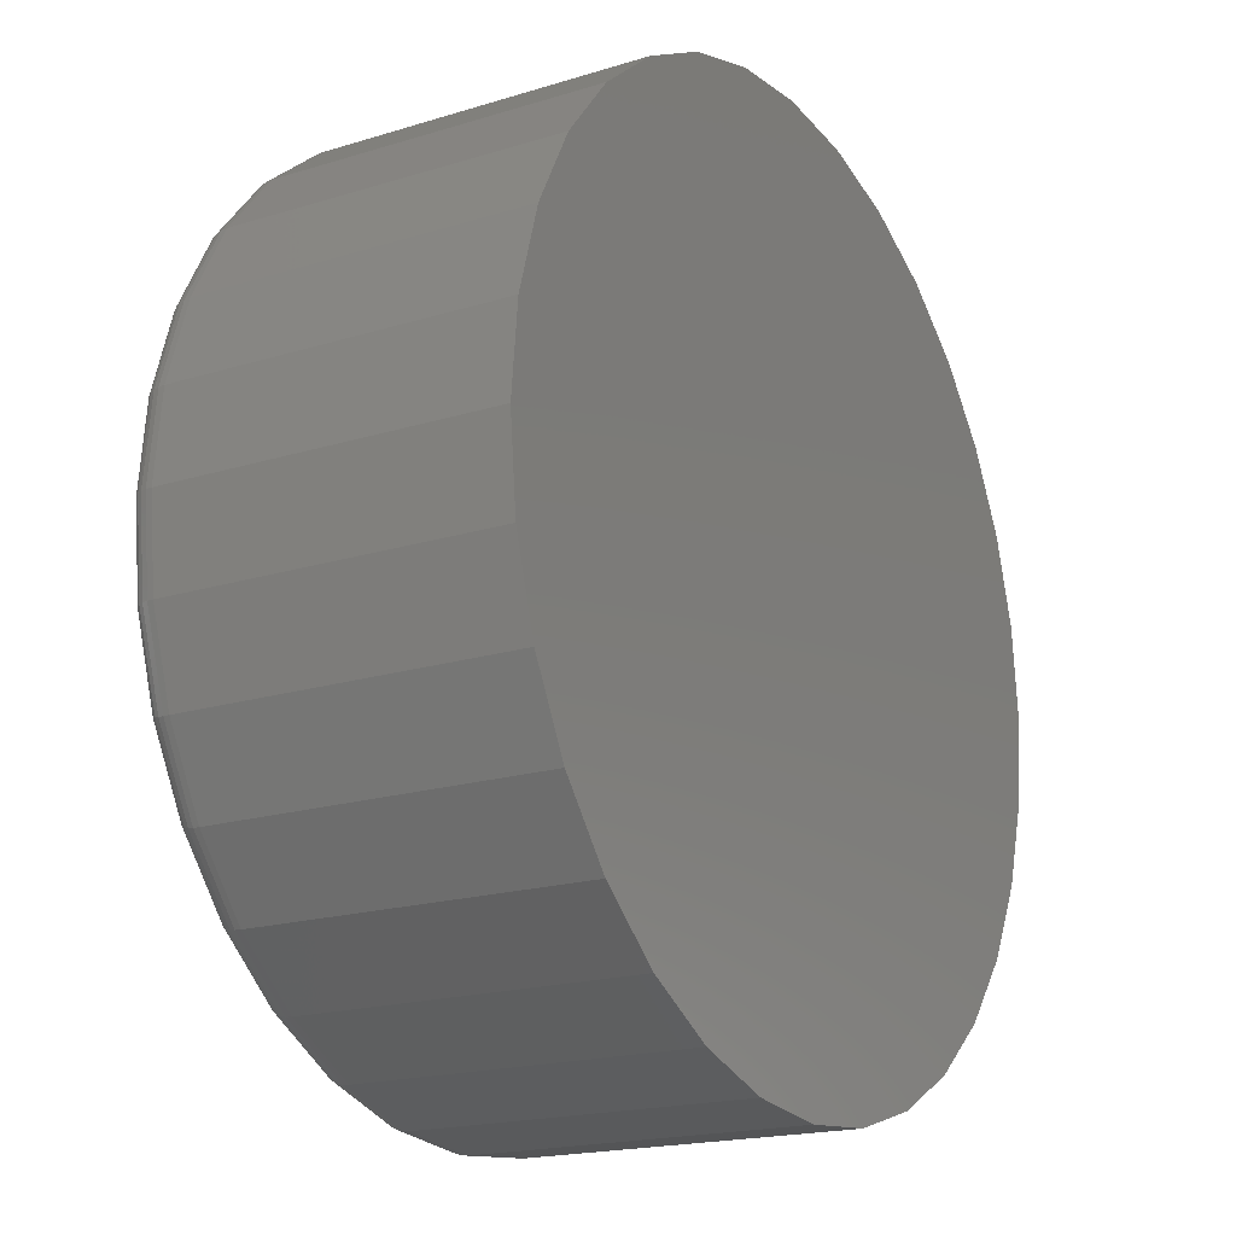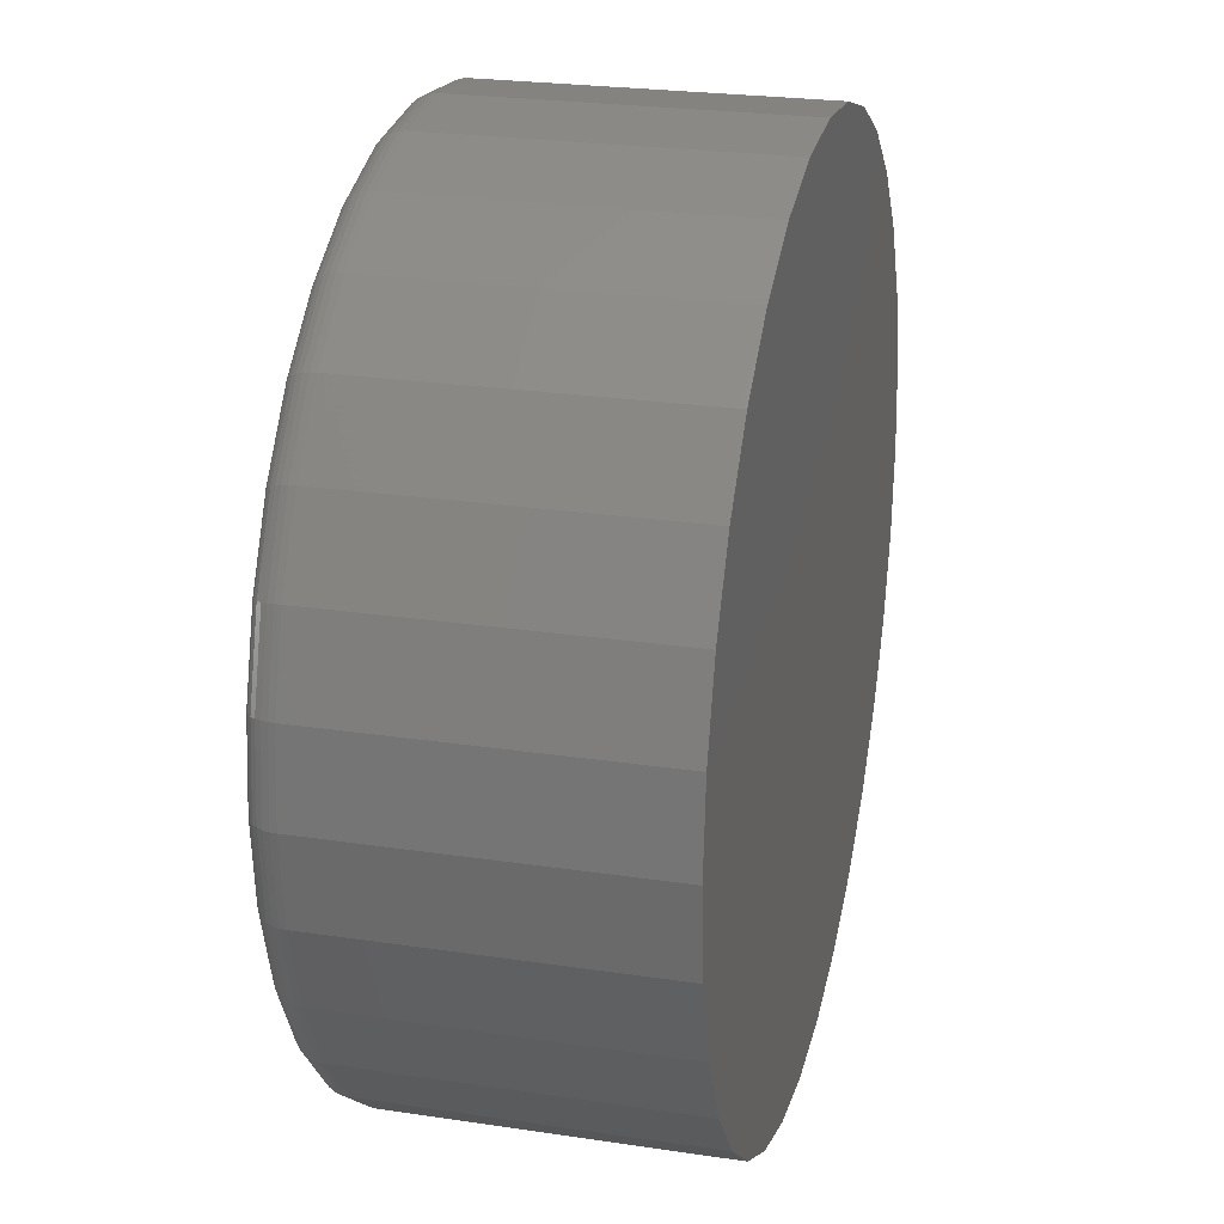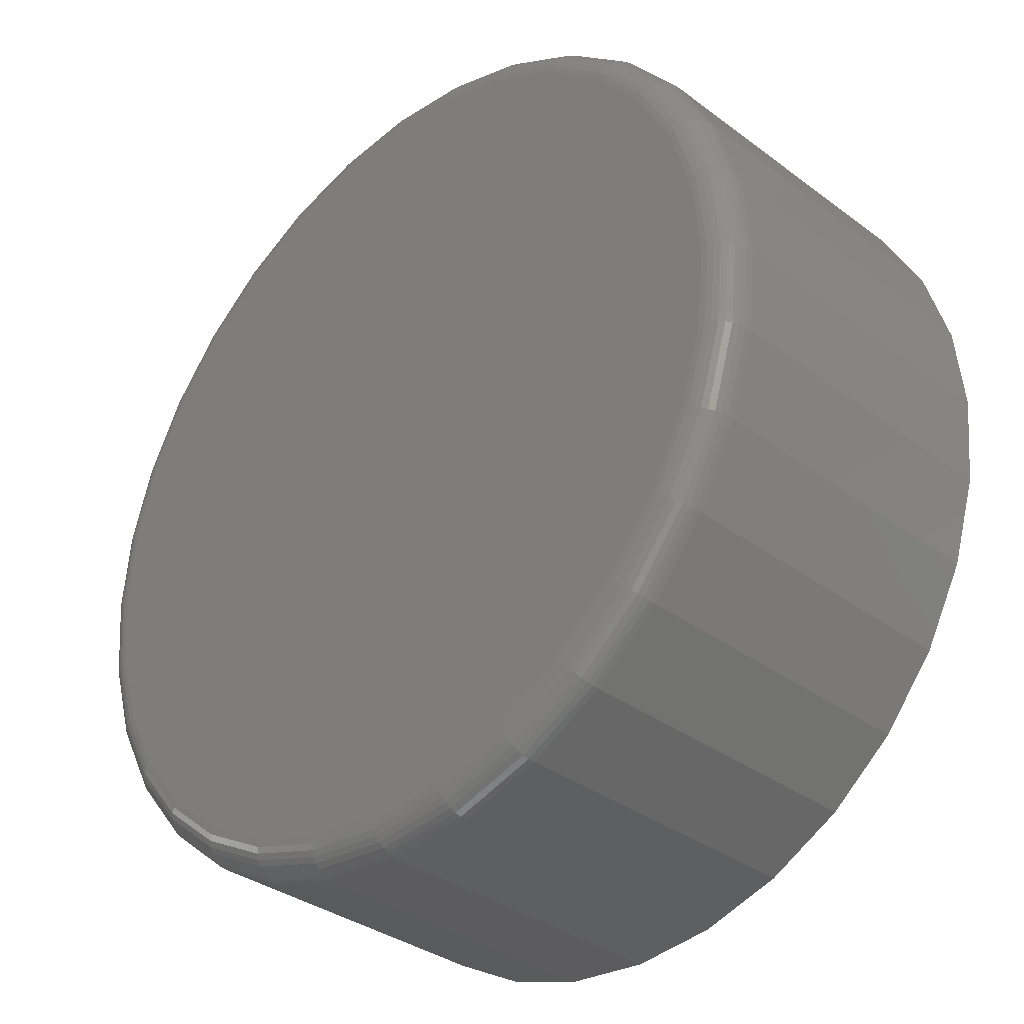
<metadata>
{"format":"stl","ext":"stl","renderer":"f3d","projection":"perspective","resolution":1024,"background":"white","views":[{"elev":-18.6,"azim":-59.3,"up":"+Y"},{"elev":24.3,"azim":-76.1,"up":"+Y"},{"elev":-34.2,"azim":-135.2,"up":"+Y"}]}
</metadata>
<code>
# stl→obj: 320 verts, 636 faces
v 0.007895 0.7032 0
v 0.1451 0.6897 0
v -0.1293 0.6897 0
v 0.007895 -0.7032 0
v -0.1293 -0.6897 0
v 0.1451 -0.6897 0
v -0.2612 -0.6497 0
v 0.277 -0.6497 0
v -0.3828 -0.5847 0
v 0.3986 -0.5847 0
v -0.4893 -0.4972 0
v 0.5051 -0.4972 0
v -0.5768 -0.3907 0
v 0.5926 -0.3907 0
v -0.6418 -0.2691 0
v 0.6576 -0.2691 0
v -0.6818 -0.1372 0
v 0.6976 -0.1372 0
v -0.6953 4.261e-17 0
v 0.7111 -8.403e-16 0
v -0.6818 0.1372 0
v 0.6976 0.1372 0
v -0.6418 0.2691 0
v 0.6576 0.2691 0
v -0.5768 0.3907 0
v 0.5926 0.3907 0
v -0.4893 0.4972 0
v 0.5051 0.4972 0
v -0.3828 0.5847 0
v 0.3986 0.5847 0
v -0.2612 0.6497 0
v 0.277 0.6497 0
v 0.7658 -8.588e-16 0.05469
v 0.7658 0 0.6016
v 0.7512 -0.1479 0.05469
v 0.7512 -0.1479 0.6016
v 0.7081 -0.29 0.05469
v 0.7081 -0.29 0.6016
v 0.6381 -0.4211 0.05469
v 0.6381 -0.4211 0.6016
v 0.5438 -0.5359 0.05469
v 0.5438 -0.5359 0.6016
v 0.429 -0.6302 0.05469
v 0.429 -0.6302 0.6016
v 0.2979 -0.7002 0.05469
v 0.2979 -0.7002 0.6016
v 0.1558 -0.7433 0.05469
v 0.1558 -0.7433 0.6016
v 0.007895 -0.7579 0.05469
v 0.007895 -0.7579 0.6016
v -0.14 -0.7433 0.05469
v -0.14 -0.7433 0.6016
v -0.2821 -0.7002 0.05469
v -0.2821 -0.7002 0.6016
v -0.4132 -0.6302 0.05469
v -0.4132 -0.6302 0.6016
v -0.528 -0.5359 0.05469
v -0.528 -0.5359 0.6016
v -0.6223 -0.4211 0.05469
v -0.6223 -0.4211 0.6016
v -0.6923 -0.29 0.05469
v -0.6923 -0.29 0.6016
v -0.7354 -0.1479 0.05469
v -0.7354 -0.1479 0.6016
v -0.75 9.281e-17 0.05469
v -0.75 9.281e-17 0.6016
v -0.7354 0.1479 0.05469
v -0.7354 0.1479 0.6016
v -0.6923 0.29 0.05469
v -0.6923 0.29 0.6016
v -0.6223 0.4211 0.05469
v -0.6223 0.4211 0.6016
v -0.528 0.5359 0.05469
v -0.528 0.5359 0.6016
v -0.4132 0.6302 0.05469
v -0.4132 0.6302 0.6016
v -0.2821 0.7002 0.05469
v -0.2821 0.7002 0.6016
v -0.14 0.7433 0.05469
v -0.14 0.7433 0.6016
v 0.007895 0.7579 0.05469
v 0.007895 0.7579 0.6016
v 0.1558 0.7433 0.05469
v 0.1558 0.7433 0.6016
v 0.2979 0.7002 0.05469
v 0.2979 0.7002 0.6016
v 0.429 0.6302 0.05469
v 0.429 0.6302 0.6016
v 0.5438 0.5359 0.05469
v 0.5438 0.5359 0.6016
v 0.6381 0.4211 0.05469
v 0.6381 0.4211 0.6016
v 0.7081 0.29 0.05469
v 0.7081 0.29 0.6016
v 0.7512 0.1479 0.05469
v 0.7512 0.1479 0.6016
v -0.7489 -5.551e-17 0.04402
v -0.7344 0.1477 0.04402
v -0.7458 0 0.03376
v -0.7314 0.147 0.03376
v -0.7408 0 0.0243
v -0.7264 0.1461 0.0243
v -0.734 0 0.01602
v -0.7197 0.1447 0.01602
v -0.7257 -5.551e-17 0.009217
v -0.7116 0.1431 0.009217
v -0.7162 0 0.004163
v -0.7023 0.1413 0.004163
v -0.706 0 0.001051
v -0.6923 0.1393 0.001051
v 0.7502 0.1477 0.04402
v 0.7647 -9.992e-16 0.04402
v 0.7471 0.147 0.03376
v 0.7616 -1.055e-15 0.03376
v 0.7422 0.1461 0.0243
v 0.7566 -9.437e-16 0.0243
v 0.7355 0.1447 0.01602
v 0.7498 -9.437e-16 0.01602
v 0.7274 0.1431 0.009217
v 0.7415 -9.437e-16 0.009217
v 0.7181 0.1413 0.004163
v 0.732 -9.437e-16 0.004163
v 0.7081 0.1393 0.001051
v 0.7218 -9.437e-16 0.001051
v 0.7071 0.2896 0.04402
v 0.7043 0.2884 0.03376
v 0.6996 0.2865 0.0243
v 0.6933 0.2839 0.01602
v 0.6856 0.2807 0.009217
v 0.6769 0.2771 0.004163
v 0.6674 0.2732 0.001051
v 0.6372 0.4205 0.04402
v 0.6346 0.4188 0.03376
v 0.6304 0.4159 0.0243
v 0.6247 0.4122 0.01602
v 0.6179 0.4076 0.009217
v 0.61 0.4023 0.004163
v 0.6015 0.3966 0.001051
v 0.5431 0.5352 0.04402
v 0.5409 0.533 0.03376
v 0.5373 0.5294 0.0243
v 0.5325 0.5246 0.01602
v 0.5266 0.5187 0.009217
v 0.5199 0.512 0.004163
v 0.5127 0.5048 0.001051
v 0.4284 0.6293 0.04402
v 0.4266 0.6267 0.03376
v 0.4238 0.6225 0.0243
v 0.4201 0.6168 0.01602
v 0.4155 0.61 0.009217
v 0.4102 0.6021 0.004163
v 0.4045 0.5936 0.001051
v 0.2975 0.6992 0.04402
v 0.2963 0.6964 0.03376
v 0.2944 0.6917 0.0243
v 0.2918 0.6854 0.01602
v 0.2886 0.6777 0.009217
v 0.285 0.669 0.004163
v 0.2811 0.6595 0.001051
v 0.1555 0.7423 0.04402
v 0.1549 0.7392 0.03376
v 0.154 0.7343 0.0243
v 0.1526 0.7276 0.01602
v 0.151 0.7195 0.009217
v 0.1492 0.7102 0.004163
v 0.1472 0.7002 0.001051
v 0.007895 0.7568 0.04402
v 0.007895 0.7537 0.03376
v 0.007895 0.7487 0.0243
v 0.007895 0.7419 0.01602
v 0.007895 0.7336 0.009217
v 0.007895 0.7241 0.004163
v 0.007895 0.7139 0.001051
v -0.1398 0.7423 0.04402
v -0.1392 0.7392 0.03376
v -0.1382 0.7343 0.0243
v -0.1368 0.7276 0.01602
v -0.1352 0.7195 0.009217
v -0.1334 0.7102 0.004163
v -0.1314 0.7002 0.001051
v -0.2817 0.6992 0.04402
v -0.2805 0.6964 0.03376
v -0.2786 0.6917 0.0243
v -0.276 0.6854 0.01602
v -0.2728 0.6777 0.009217
v -0.2692 0.669 0.004163
v -0.2653 0.6595 0.001051
v -0.4126 0.6293 0.04402
v -0.4109 0.6267 0.03376
v -0.408 0.6225 0.0243
v -0.4043 0.6168 0.01602
v -0.3997 0.61 0.009217
v -0.3944 0.6021 0.004163
v -0.3887 0.5936 0.001051
v -0.5273 0.5352 0.04402
v -0.5251 0.533 0.03376
v -0.5215 0.5294 0.0243
v -0.5167 0.5246 0.01602
v -0.5108 0.5187 0.009217
v -0.5041 0.512 0.004163
v -0.4969 0.5048 0.001051
v -0.6214 0.4205 0.04402
v -0.6188 0.4188 0.03376
v -0.6146 0.4159 0.0243
v -0.609 0.4122 0.01602
v -0.6021 0.4076 0.009217
v -0.5942 0.4023 0.004163
v -0.5857 0.3966 0.001051
v -0.6913 0.2896 0.04402
v -0.6885 0.2884 0.03376
v -0.6838 0.2865 0.0243
v -0.6775 0.2839 0.01602
v -0.6699 0.2807 0.009217
v -0.6611 0.2771 0.004163
v -0.6516 0.2732 0.001051
v 0.7502 -0.1477 0.04402
v 0.7471 -0.147 0.03376
v 0.7422 -0.1461 0.0243
v 0.7355 -0.1447 0.01602
v 0.7274 -0.1431 0.009217
v 0.7181 -0.1413 0.004163
v 0.7081 -0.1393 0.001051
v -0.7344 -0.1477 0.04402
v -0.7314 -0.147 0.03376
v -0.7264 -0.1461 0.0243
v -0.7197 -0.1447 0.01602
v -0.7116 -0.1431 0.009217
v -0.7023 -0.1413 0.004163
v -0.6923 -0.1393 0.001051
v -0.6913 -0.2896 0.04402
v -0.6885 -0.2884 0.03376
v -0.6838 -0.2865 0.0243
v -0.6775 -0.2839 0.01602
v -0.6699 -0.2807 0.009217
v -0.6611 -0.2771 0.004163
v -0.6516 -0.2732 0.001051
v -0.6214 -0.4205 0.04402
v -0.6188 -0.4188 0.03376
v -0.6146 -0.4159 0.0243
v -0.609 -0.4122 0.01602
v -0.6021 -0.4076 0.009217
v -0.5942 -0.4023 0.004163
v -0.5857 -0.3966 0.001051
v -0.5273 -0.5352 0.04402
v -0.5251 -0.533 0.03376
v -0.5215 -0.5294 0.0243
v -0.5167 -0.5246 0.01602
v -0.5108 -0.5187 0.009217
v -0.5041 -0.512 0.004163
v -0.4969 -0.5048 0.001051
v -0.4126 -0.6293 0.04402
v -0.4109 -0.6267 0.03376
v -0.408 -0.6225 0.0243
v -0.4043 -0.6168 0.01602
v -0.3997 -0.61 0.009217
v -0.3944 -0.6021 0.004163
v -0.3887 -0.5936 0.001051
v -0.2817 -0.6992 0.04402
v -0.2805 -0.6964 0.03376
v -0.2786 -0.6917 0.0243
v -0.276 -0.6854 0.01602
v -0.2728 -0.6777 0.009217
v -0.2692 -0.669 0.004163
v -0.2653 -0.6595 0.001051
v -0.1398 -0.7423 0.04402
v -0.1392 -0.7392 0.03376
v -0.1382 -0.7343 0.0243
v -0.1368 -0.7276 0.01602
v -0.1352 -0.7195 0.009217
v -0.1334 -0.7102 0.004163
v -0.1314 -0.7002 0.001051
v 0.007895 -0.7568 0.04402
v 0.007895 -0.7537 0.03376
v 0.007895 -0.7487 0.0243
v 0.007895 -0.7419 0.01602
v 0.007895 -0.7336 0.009217
v 0.007895 -0.7241 0.004163
v 0.007895 -0.7139 0.001051
v 0.1555 -0.7423 0.04402
v 0.1549 -0.7392 0.03376
v 0.154 -0.7343 0.0243
v 0.1526 -0.7276 0.01602
v 0.151 -0.7195 0.009217
v 0.1492 -0.7102 0.004163
v 0.1472 -0.7002 0.001051
v 0.2975 -0.6992 0.04402
v 0.2963 -0.6964 0.03376
v 0.2944 -0.6917 0.0243
v 0.2918 -0.6854 0.01602
v 0.2886 -0.6777 0.009217
v 0.285 -0.669 0.004163
v 0.2811 -0.6595 0.001051
v 0.4284 -0.6293 0.04402
v 0.4266 -0.6267 0.03376
v 0.4238 -0.6225 0.0243
v 0.4201 -0.6168 0.01602
v 0.4155 -0.61 0.009217
v 0.4102 -0.6021 0.004163
v 0.4045 -0.5936 0.001051
v 0.5431 -0.5352 0.04402
v 0.5409 -0.533 0.03376
v 0.5373 -0.5294 0.0243
v 0.5325 -0.5246 0.01602
v 0.5266 -0.5187 0.009217
v 0.5199 -0.512 0.004163
v 0.5127 -0.5048 0.001051
v 0.6372 -0.4205 0.04402
v 0.6346 -0.4188 0.03376
v 0.6304 -0.4159 0.0243
v 0.6247 -0.4122 0.01602
v 0.6179 -0.4076 0.009217
v 0.61 -0.4023 0.004163
v 0.6015 -0.3966 0.001051
v 0.7071 -0.2896 0.04402
v 0.7043 -0.2884 0.03376
v 0.6996 -0.2865 0.0243
v 0.6933 -0.2839 0.01602
v 0.6856 -0.2807 0.009217
v 0.6769 -0.2771 0.004163
v 0.6674 -0.2732 0.001051
f 1 2 3
f 4 5 6
f 6 5 7
f 6 7 8
f 8 7 9
f 8 9 10
f 10 9 11
f 10 11 12
f 12 11 13
f 12 13 14
f 14 13 15
f 14 15 16
f 16 15 17
f 16 17 18
f 18 17 19
f 18 19 20
f 20 19 21
f 20 21 22
f 22 21 23
f 22 23 24
f 24 23 25
f 24 25 26
f 26 25 27
f 26 27 28
f 28 27 29
f 28 29 30
f 30 29 31
f 30 31 32
f 32 31 3
f 32 3 2
f 33 34 35
f 35 34 36
f 35 36 37
f 37 36 38
f 37 38 39
f 39 38 40
f 39 40 41
f 41 40 42
f 41 42 43
f 43 42 44
f 43 44 45
f 45 44 46
f 45 46 47
f 47 46 48
f 47 48 49
f 49 48 50
f 49 50 51
f 51 50 52
f 51 52 53
f 53 52 54
f 53 54 55
f 55 54 56
f 55 56 57
f 57 56 58
f 57 58 59
f 59 58 60
f 59 60 61
f 61 60 62
f 61 62 63
f 63 62 64
f 63 64 65
f 65 64 66
f 65 66 67
f 67 66 68
f 67 68 69
f 69 68 70
f 69 70 71
f 71 70 72
f 71 72 73
f 73 72 74
f 73 74 75
f 75 74 76
f 75 76 77
f 77 76 78
f 77 78 79
f 79 78 80
f 79 80 81
f 81 80 82
f 81 82 83
f 83 82 84
f 83 84 85
f 85 84 86
f 85 86 87
f 87 86 88
f 87 88 89
f 89 88 90
f 89 90 91
f 91 90 92
f 91 92 93
f 93 92 94
f 93 94 95
f 95 94 96
f 95 96 33
f 33 96 34
f 65 67 97
f 97 67 98
f 97 98 99
f 99 98 100
f 99 100 101
f 101 100 102
f 101 102 103
f 103 102 104
f 103 104 105
f 105 104 106
f 105 106 107
f 107 106 108
f 107 108 109
f 109 108 110
f 109 110 19
f 19 110 21
f 95 33 111
f 111 33 112
f 111 112 113
f 113 112 114
f 113 114 115
f 115 114 116
f 115 116 117
f 117 116 118
f 117 118 119
f 119 118 120
f 119 120 121
f 121 120 122
f 121 122 123
f 123 122 124
f 123 124 22
f 22 124 20
f 93 95 125
f 125 95 111
f 125 111 126
f 126 111 113
f 126 113 127
f 127 113 115
f 127 115 128
f 128 115 117
f 128 117 129
f 129 117 119
f 129 119 130
f 130 119 121
f 130 121 131
f 131 121 123
f 131 123 24
f 24 123 22
f 91 93 132
f 132 93 125
f 132 125 133
f 133 125 126
f 133 126 134
f 134 126 127
f 134 127 135
f 135 127 128
f 135 128 136
f 136 128 129
f 136 129 137
f 137 129 130
f 137 130 138
f 138 130 131
f 138 131 26
f 26 131 24
f 89 91 139
f 139 91 132
f 139 132 140
f 140 132 133
f 140 133 141
f 141 133 134
f 141 134 142
f 142 134 135
f 142 135 143
f 143 135 136
f 143 136 144
f 144 136 137
f 144 137 145
f 145 137 138
f 145 138 28
f 28 138 26
f 87 89 146
f 146 89 139
f 146 139 147
f 147 139 140
f 147 140 148
f 148 140 141
f 148 141 149
f 149 141 142
f 149 142 150
f 150 142 143
f 150 143 151
f 151 143 144
f 151 144 152
f 152 144 145
f 152 145 30
f 30 145 28
f 85 87 153
f 153 87 146
f 153 146 154
f 154 146 147
f 154 147 155
f 155 147 148
f 155 148 156
f 156 148 149
f 156 149 157
f 157 149 150
f 157 150 158
f 158 150 151
f 158 151 159
f 159 151 152
f 159 152 32
f 32 152 30
f 83 85 160
f 160 85 153
f 160 153 161
f 161 153 154
f 161 154 162
f 162 154 155
f 162 155 163
f 163 155 156
f 163 156 164
f 164 156 157
f 164 157 165
f 165 157 158
f 165 158 166
f 166 158 159
f 166 159 2
f 2 159 32
f 81 83 167
f 167 83 160
f 167 160 168
f 168 160 161
f 168 161 169
f 169 161 162
f 169 162 170
f 170 162 163
f 170 163 171
f 171 163 164
f 171 164 172
f 172 164 165
f 172 165 173
f 173 165 166
f 173 166 1
f 1 166 2
f 79 81 174
f 174 81 167
f 174 167 175
f 175 167 168
f 175 168 176
f 176 168 169
f 176 169 177
f 177 169 170
f 177 170 178
f 178 170 171
f 178 171 179
f 179 171 172
f 179 172 180
f 180 172 173
f 180 173 3
f 3 173 1
f 77 79 181
f 181 79 174
f 181 174 182
f 182 174 175
f 182 175 183
f 183 175 176
f 183 176 184
f 184 176 177
f 184 177 185
f 185 177 178
f 185 178 186
f 186 178 179
f 186 179 187
f 187 179 180
f 187 180 31
f 31 180 3
f 75 77 188
f 188 77 181
f 188 181 189
f 189 181 182
f 189 182 190
f 190 182 183
f 190 183 191
f 191 183 184
f 191 184 192
f 192 184 185
f 192 185 193
f 193 185 186
f 193 186 194
f 194 186 187
f 194 187 29
f 29 187 31
f 73 75 195
f 195 75 188
f 195 188 196
f 196 188 189
f 196 189 197
f 197 189 190
f 197 190 198
f 198 190 191
f 198 191 199
f 199 191 192
f 199 192 200
f 200 192 193
f 200 193 201
f 201 193 194
f 201 194 27
f 27 194 29
f 71 73 202
f 202 73 195
f 202 195 203
f 203 195 196
f 203 196 204
f 204 196 197
f 204 197 205
f 205 197 198
f 205 198 206
f 206 198 199
f 206 199 207
f 207 199 200
f 207 200 208
f 208 200 201
f 208 201 25
f 25 201 27
f 69 71 209
f 209 71 202
f 209 202 210
f 210 202 203
f 210 203 211
f 211 203 204
f 211 204 212
f 212 204 205
f 212 205 213
f 213 205 206
f 213 206 214
f 214 206 207
f 214 207 215
f 215 207 208
f 215 208 23
f 23 208 25
f 67 69 98
f 98 69 209
f 98 209 100
f 100 209 210
f 100 210 102
f 102 210 211
f 102 211 104
f 104 211 212
f 104 212 106
f 106 212 213
f 106 213 108
f 108 213 214
f 108 214 110
f 110 214 215
f 110 215 21
f 21 215 23
f 33 35 112
f 112 35 216
f 112 216 114
f 114 216 217
f 114 217 116
f 116 217 218
f 116 218 118
f 118 218 219
f 118 219 120
f 120 219 220
f 120 220 122
f 122 220 221
f 122 221 124
f 124 221 222
f 124 222 20
f 20 222 18
f 63 65 223
f 223 65 97
f 223 97 224
f 224 97 99
f 224 99 225
f 225 99 101
f 225 101 226
f 226 101 103
f 226 103 227
f 227 103 105
f 227 105 228
f 228 105 107
f 228 107 229
f 229 107 109
f 229 109 17
f 17 109 19
f 61 63 230
f 230 63 223
f 230 223 231
f 231 223 224
f 231 224 232
f 232 224 225
f 232 225 233
f 233 225 226
f 233 226 234
f 234 226 227
f 234 227 235
f 235 227 228
f 235 228 236
f 236 228 229
f 236 229 15
f 15 229 17
f 59 61 237
f 237 61 230
f 237 230 238
f 238 230 231
f 238 231 239
f 239 231 232
f 239 232 240
f 240 232 233
f 240 233 241
f 241 233 234
f 241 234 242
f 242 234 235
f 242 235 243
f 243 235 236
f 243 236 13
f 13 236 15
f 57 59 244
f 244 59 237
f 244 237 245
f 245 237 238
f 245 238 246
f 246 238 239
f 246 239 247
f 247 239 240
f 247 240 248
f 248 240 241
f 248 241 249
f 249 241 242
f 249 242 250
f 250 242 243
f 250 243 11
f 11 243 13
f 55 57 251
f 251 57 244
f 251 244 252
f 252 244 245
f 252 245 253
f 253 245 246
f 253 246 254
f 254 246 247
f 254 247 255
f 255 247 248
f 255 248 256
f 256 248 249
f 256 249 257
f 257 249 250
f 257 250 9
f 9 250 11
f 53 55 258
f 258 55 251
f 258 251 259
f 259 251 252
f 259 252 260
f 260 252 253
f 260 253 261
f 261 253 254
f 261 254 262
f 262 254 255
f 262 255 263
f 263 255 256
f 263 256 264
f 264 256 257
f 264 257 7
f 7 257 9
f 51 53 265
f 265 53 258
f 265 258 266
f 266 258 259
f 266 259 267
f 267 259 260
f 267 260 268
f 268 260 261
f 268 261 269
f 269 261 262
f 269 262 270
f 270 262 263
f 270 263 271
f 271 263 264
f 271 264 5
f 5 264 7
f 49 51 272
f 272 51 265
f 272 265 273
f 273 265 266
f 273 266 274
f 274 266 267
f 274 267 275
f 275 267 268
f 275 268 276
f 276 268 269
f 276 269 277
f 277 269 270
f 277 270 278
f 278 270 271
f 278 271 4
f 4 271 5
f 47 49 279
f 279 49 272
f 279 272 280
f 280 272 273
f 280 273 281
f 281 273 274
f 281 274 282
f 282 274 275
f 282 275 283
f 283 275 276
f 283 276 284
f 284 276 277
f 284 277 285
f 285 277 278
f 285 278 6
f 6 278 4
f 45 47 286
f 286 47 279
f 286 279 287
f 287 279 280
f 287 280 288
f 288 280 281
f 288 281 289
f 289 281 282
f 289 282 290
f 290 282 283
f 290 283 291
f 291 283 284
f 291 284 292
f 292 284 285
f 292 285 8
f 8 285 6
f 43 45 293
f 293 45 286
f 293 286 294
f 294 286 287
f 294 287 295
f 295 287 288
f 295 288 296
f 296 288 289
f 296 289 297
f 297 289 290
f 297 290 298
f 298 290 291
f 298 291 299
f 299 291 292
f 299 292 10
f 10 292 8
f 41 43 300
f 300 43 293
f 300 293 301
f 301 293 294
f 301 294 302
f 302 294 295
f 302 295 303
f 303 295 296
f 303 296 304
f 304 296 297
f 304 297 305
f 305 297 298
f 305 298 306
f 306 298 299
f 306 299 12
f 12 299 10
f 39 41 307
f 307 41 300
f 307 300 308
f 308 300 301
f 308 301 309
f 309 301 302
f 309 302 310
f 310 302 303
f 310 303 311
f 311 303 304
f 311 304 312
f 312 304 305
f 312 305 313
f 313 305 306
f 313 306 14
f 14 306 12
f 37 39 314
f 314 39 307
f 314 307 315
f 315 307 308
f 315 308 316
f 316 308 309
f 316 309 317
f 317 309 310
f 317 310 318
f 318 310 311
f 318 311 319
f 319 311 312
f 319 312 320
f 320 312 313
f 320 313 16
f 16 313 14
f 35 37 216
f 216 37 314
f 216 314 217
f 217 314 315
f 217 315 218
f 218 315 316
f 218 316 219
f 219 316 317
f 219 317 220
f 220 317 318
f 220 318 221
f 221 318 319
f 221 319 222
f 222 319 320
f 222 320 18
f 18 320 16
f 80 84 82
f 84 80 86
f 86 80 78
f 86 78 88
f 88 78 76
f 88 76 90
f 90 76 74
f 90 74 92
f 92 74 72
f 92 72 94
f 94 72 70
f 94 70 96
f 96 70 68
f 96 68 34
f 34 68 66
f 34 66 36
f 36 66 64
f 36 64 38
f 38 64 62
f 38 62 40
f 40 62 60
f 40 60 42
f 42 60 58
f 42 58 44
f 44 58 56
f 44 56 46
f 46 56 54
f 46 54 48
f 48 54 52
f 48 52 50

</code>
